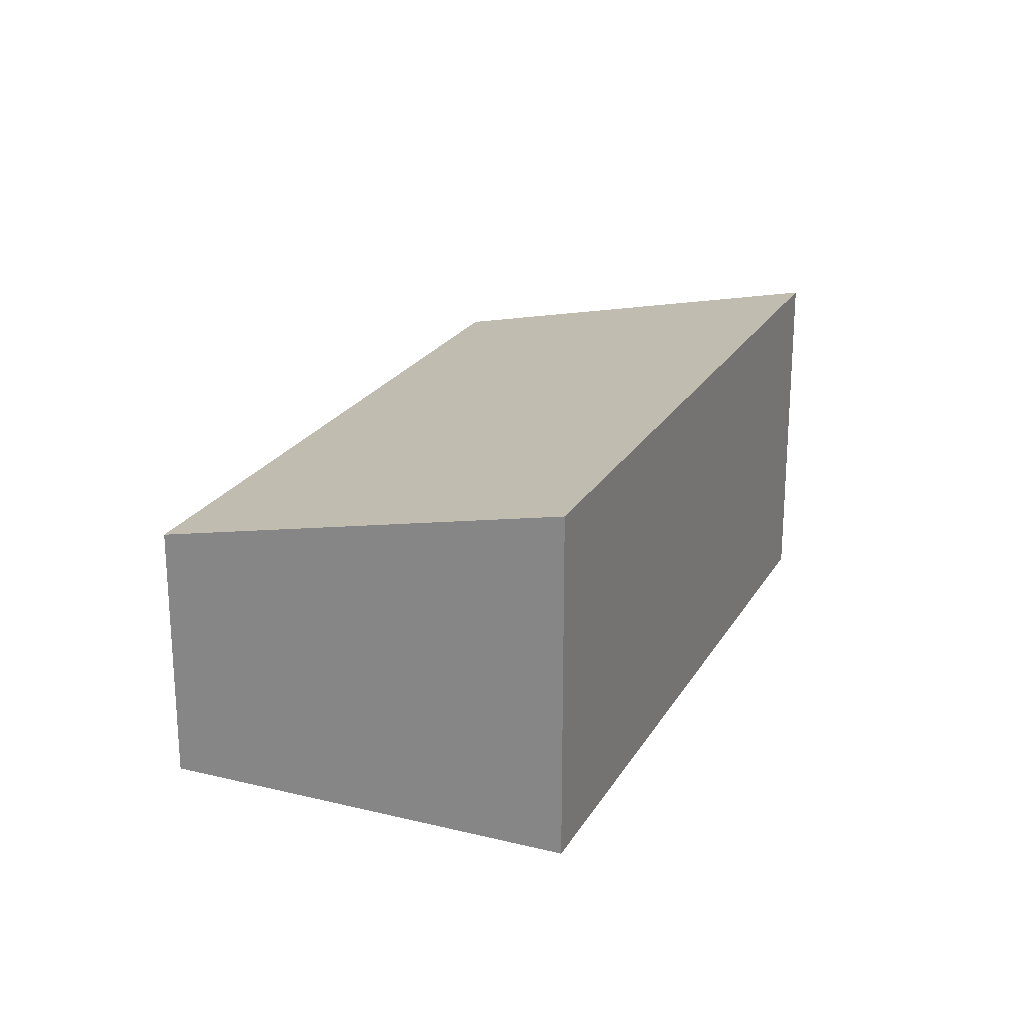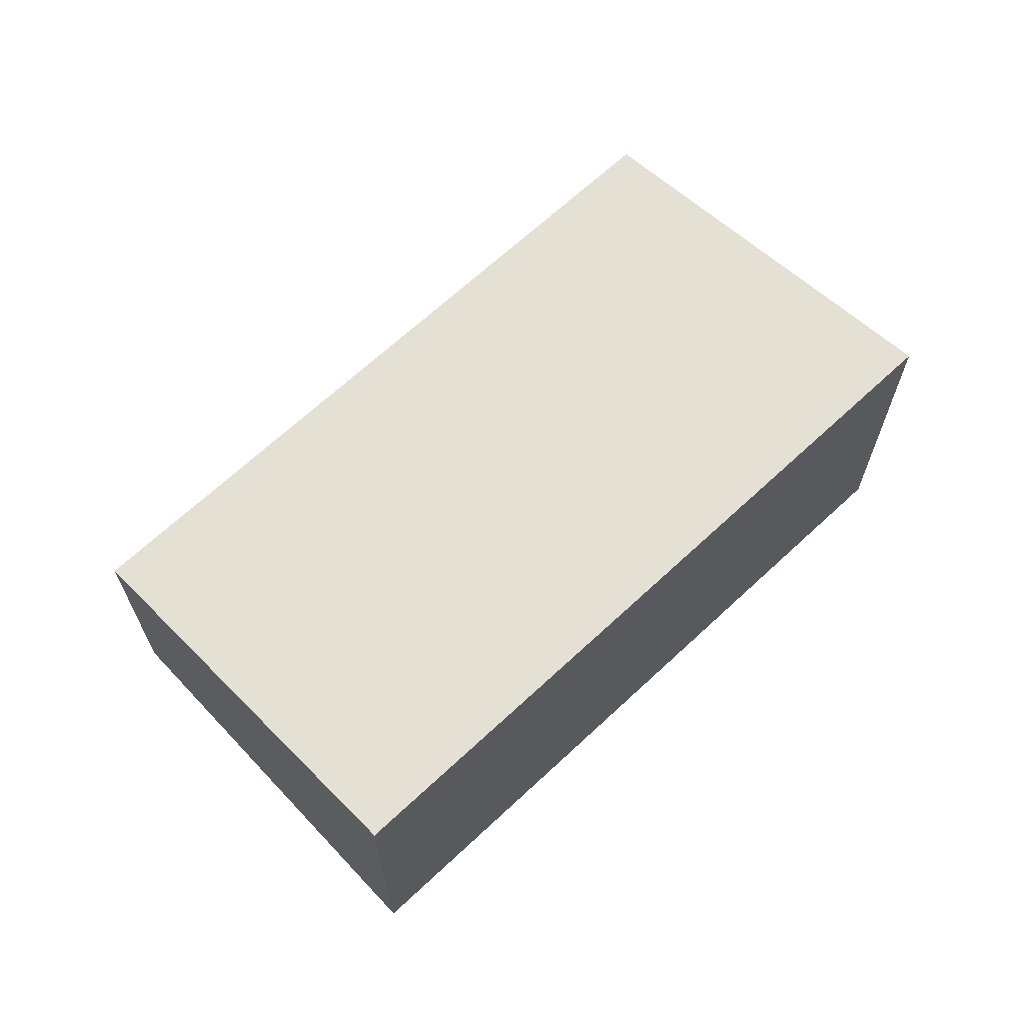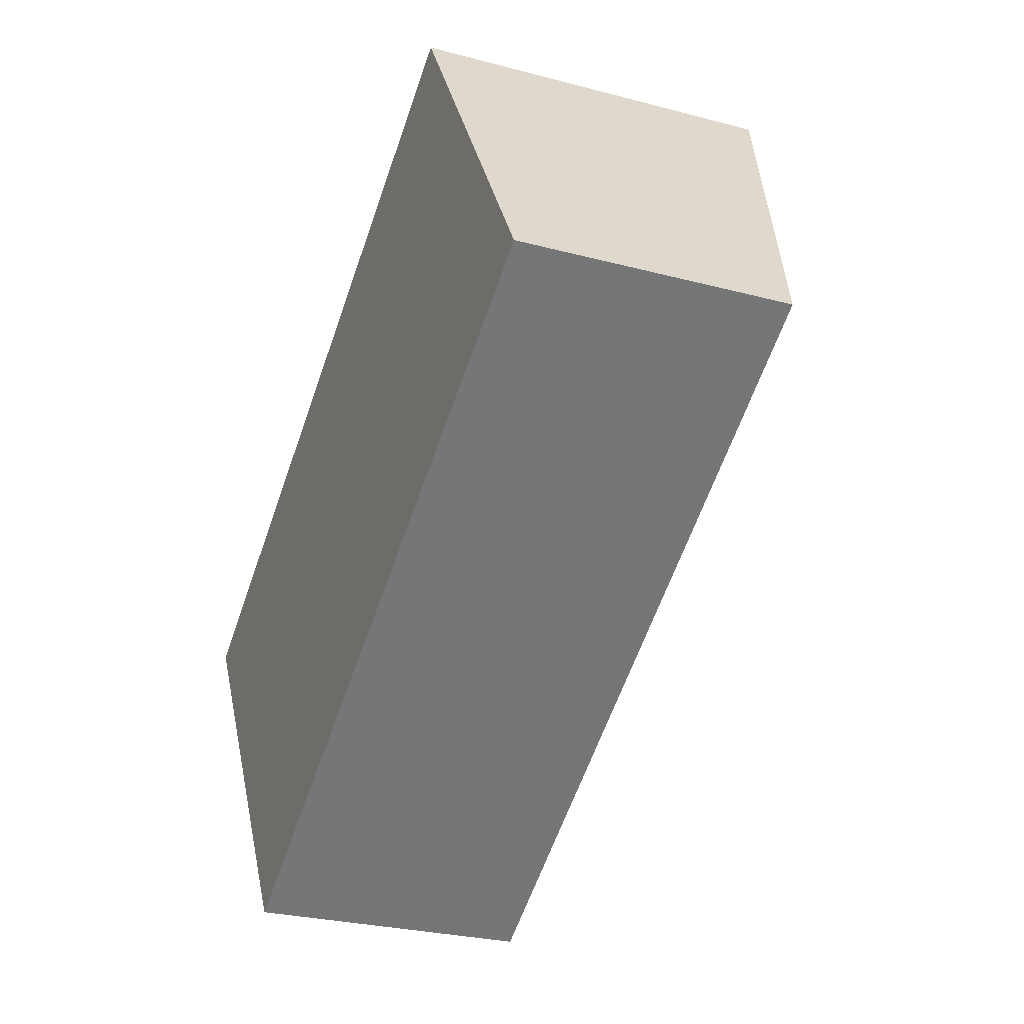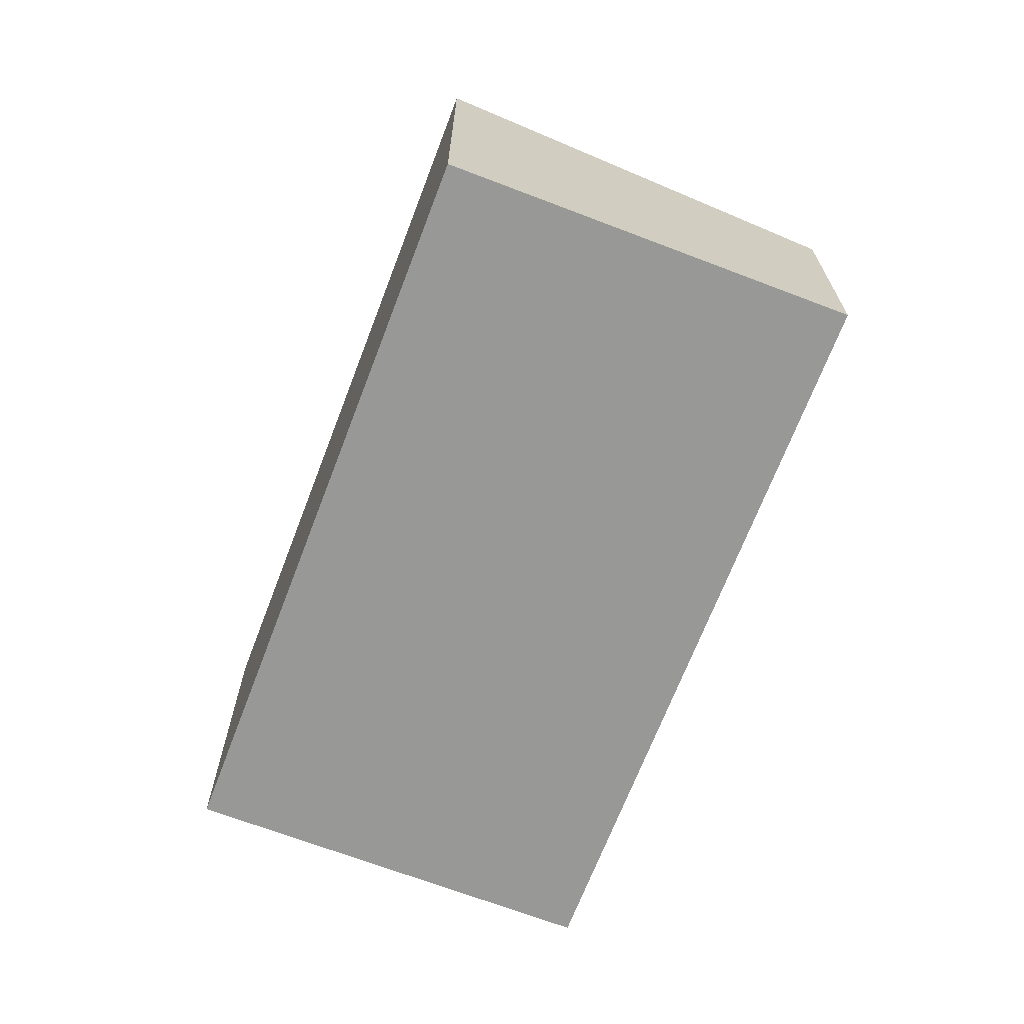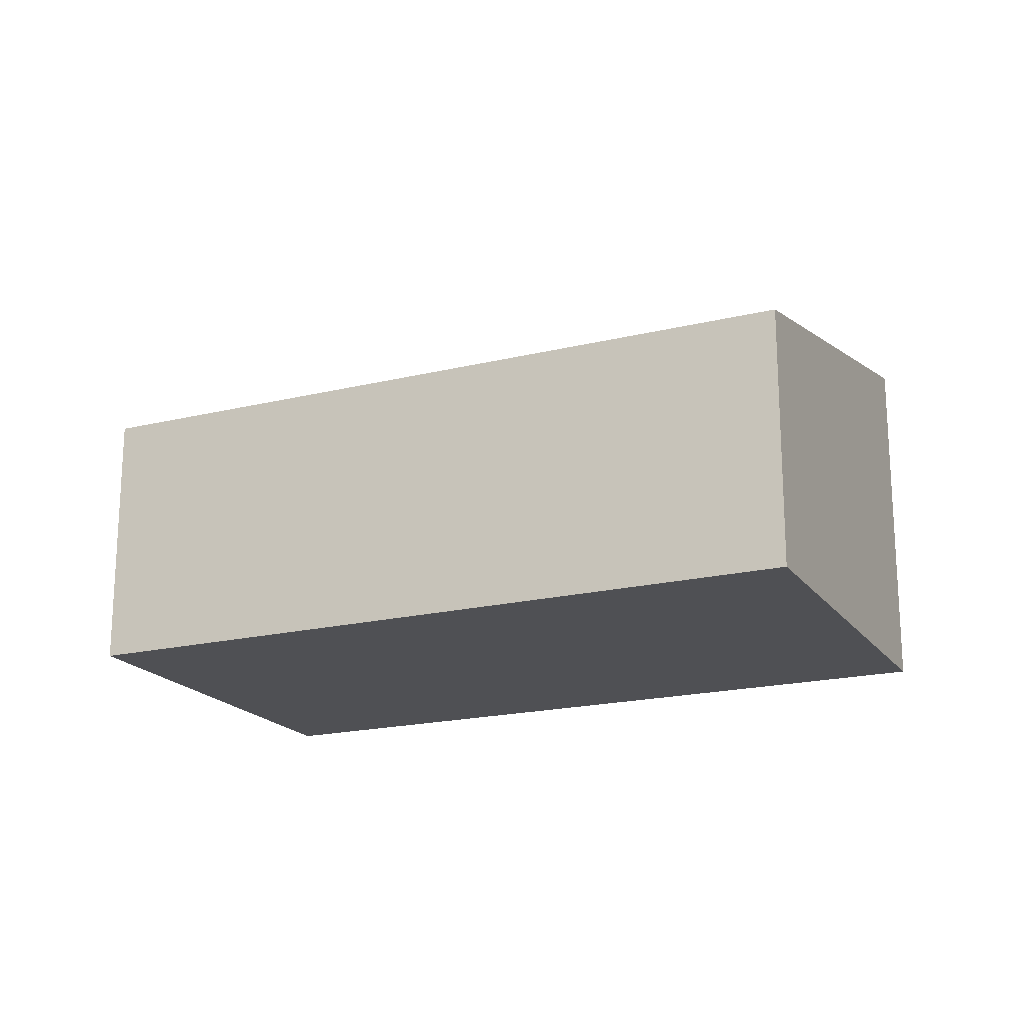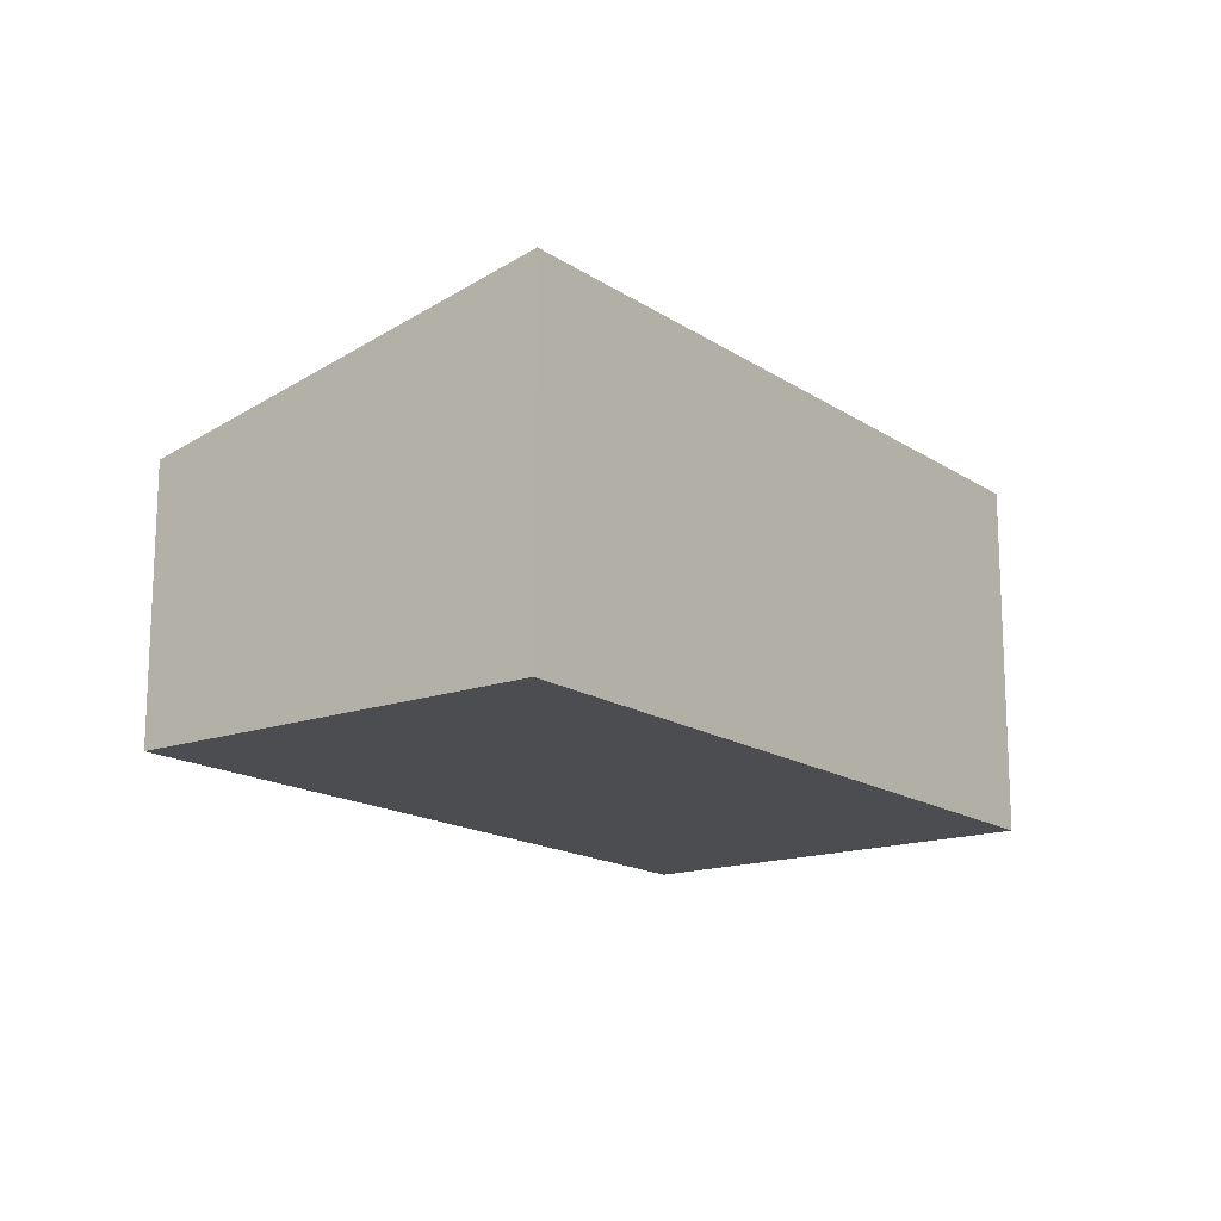
<metadata>
{"format":"obj","ext":"obj","renderer":"f3d","projection":"perspective","resolution":1024,"background":"white","views":[{"elev":22.6,"azim":-97.8,"up":"+Y"},{"elev":66.9,"azim":-73.8,"up":"+Y"},{"elev":-27.5,"azim":67.8,"up":"+Z"},{"elev":-68.5,"azim":38.4,"up":"+Y"},{"elev":-19.1,"azim":174.1,"up":"+Y"},{"elev":-16.0,"azim":-83.9,"up":"+Y"}]}
</metadata>
<code>
v  0 2.876 1.761e-16
v  7.119 2.152 0.193
v  1.768 2.152 -2.981
v  5.351 2.876 3.175
v  0 0 0
v  1.768 1.825e-16 -2.981
v  5.351 -1.944e-16 3.175
v  7.119 -1.182e-17 0.193
g defaultobject
f 1 2 3
f 2 1 4
f 3 5 1
f 5 3 6
f 5 4 1
f 4 5 7
f 7 2 4
f 2 7 8
f 8 3 2
f 3 8 6
f 8 5 6
f 5 8 7

</code>
